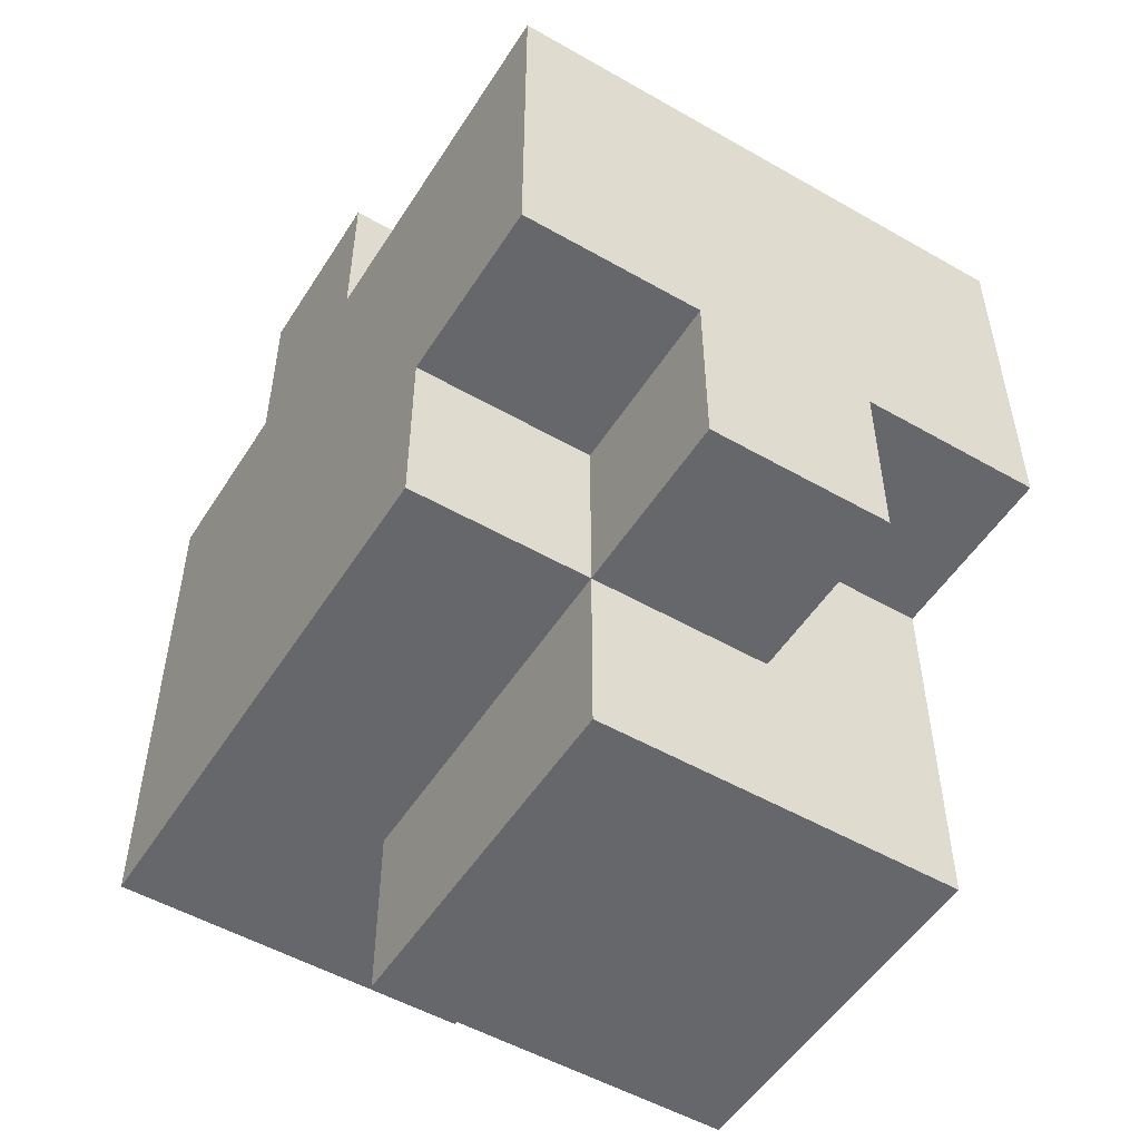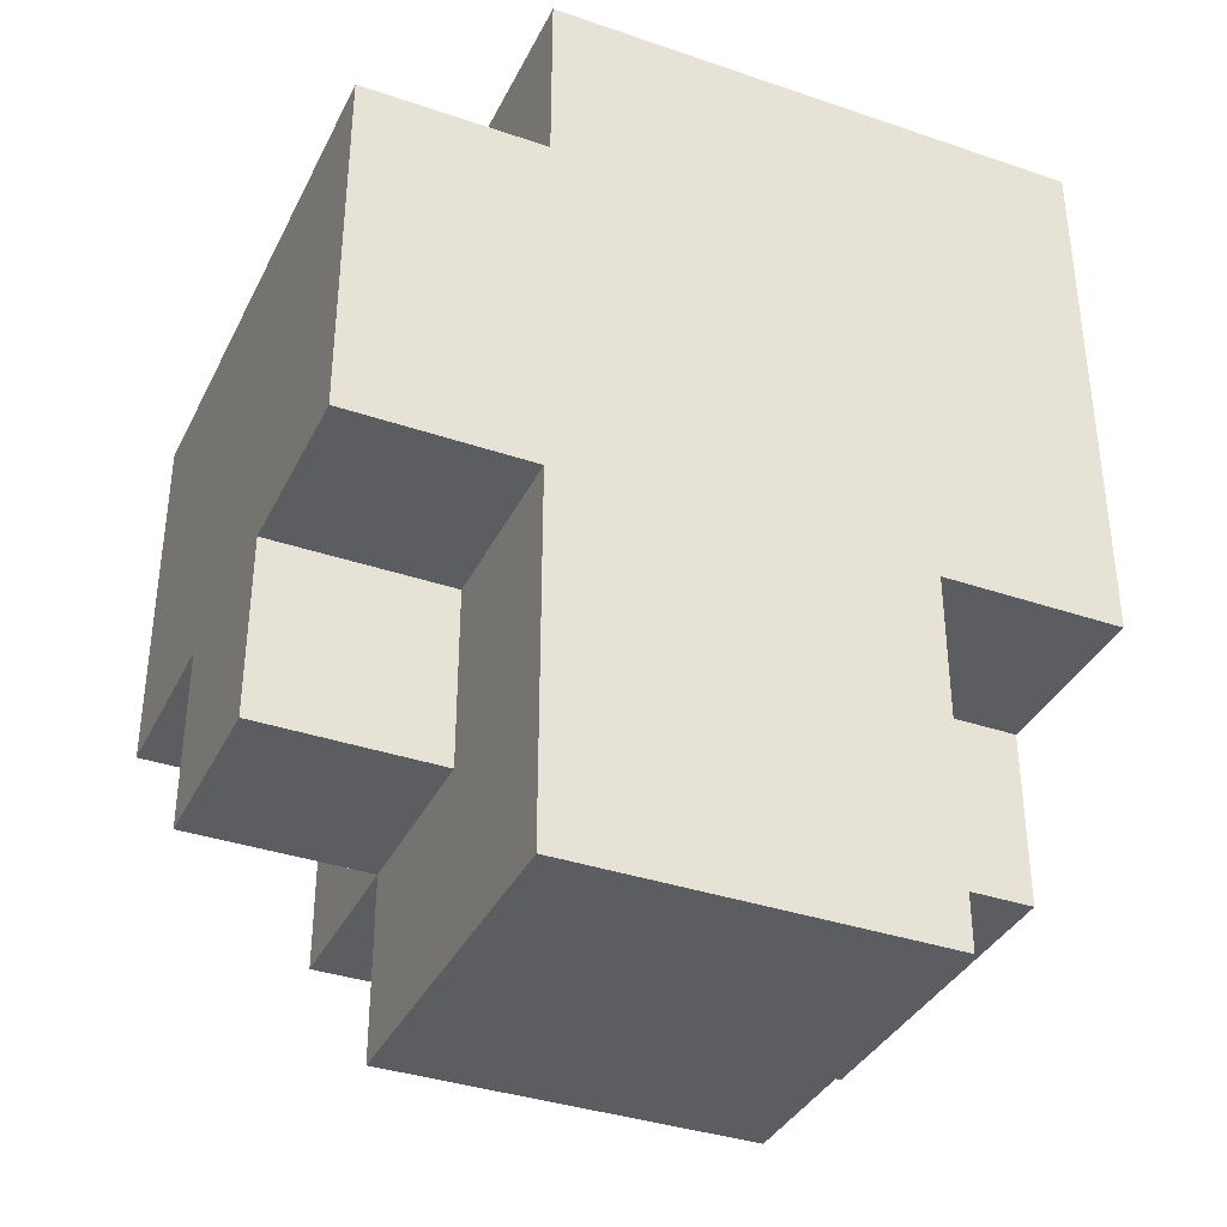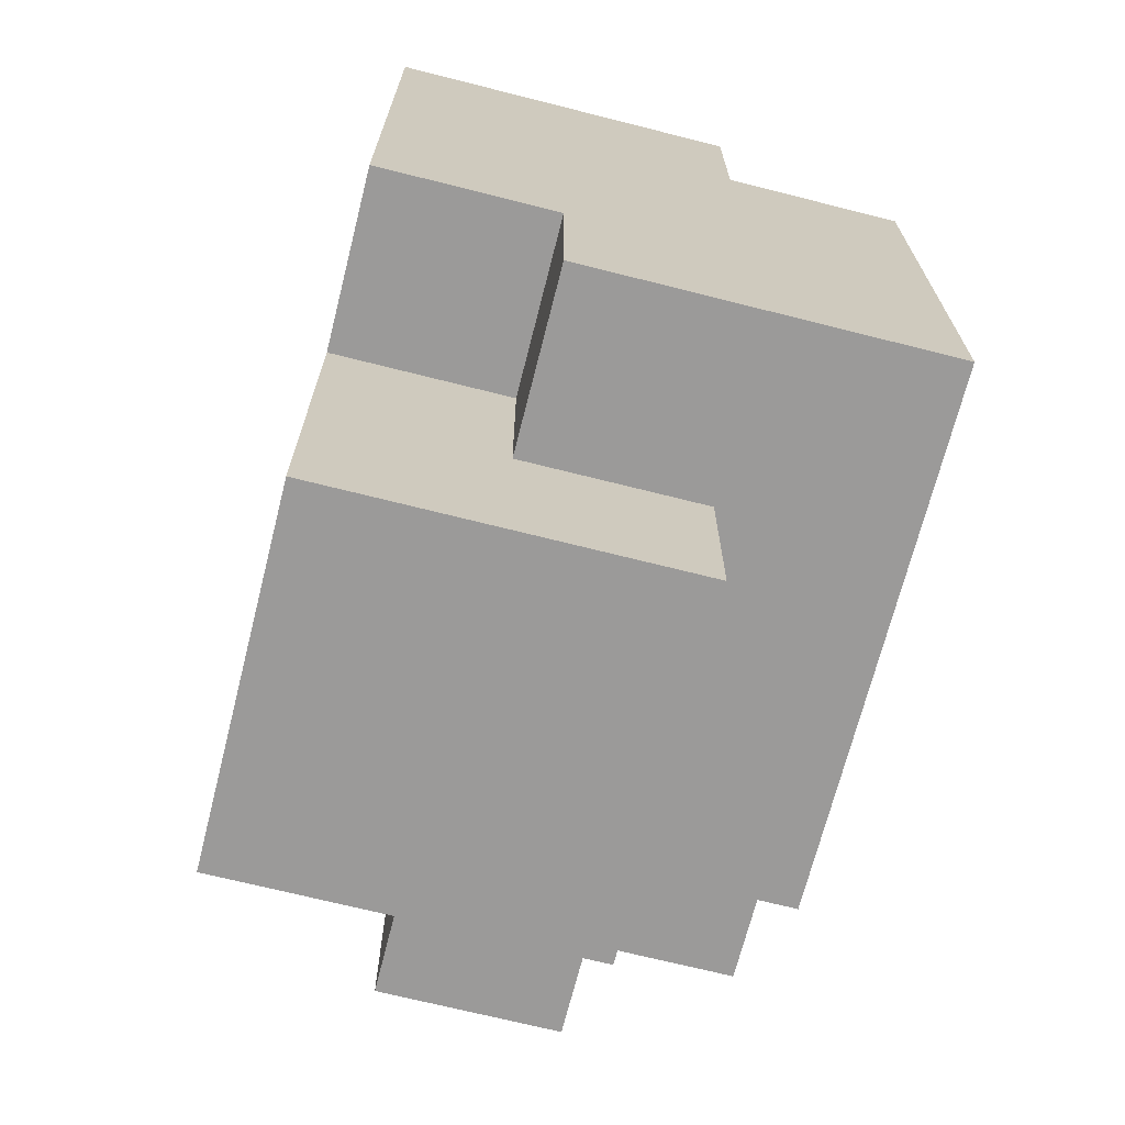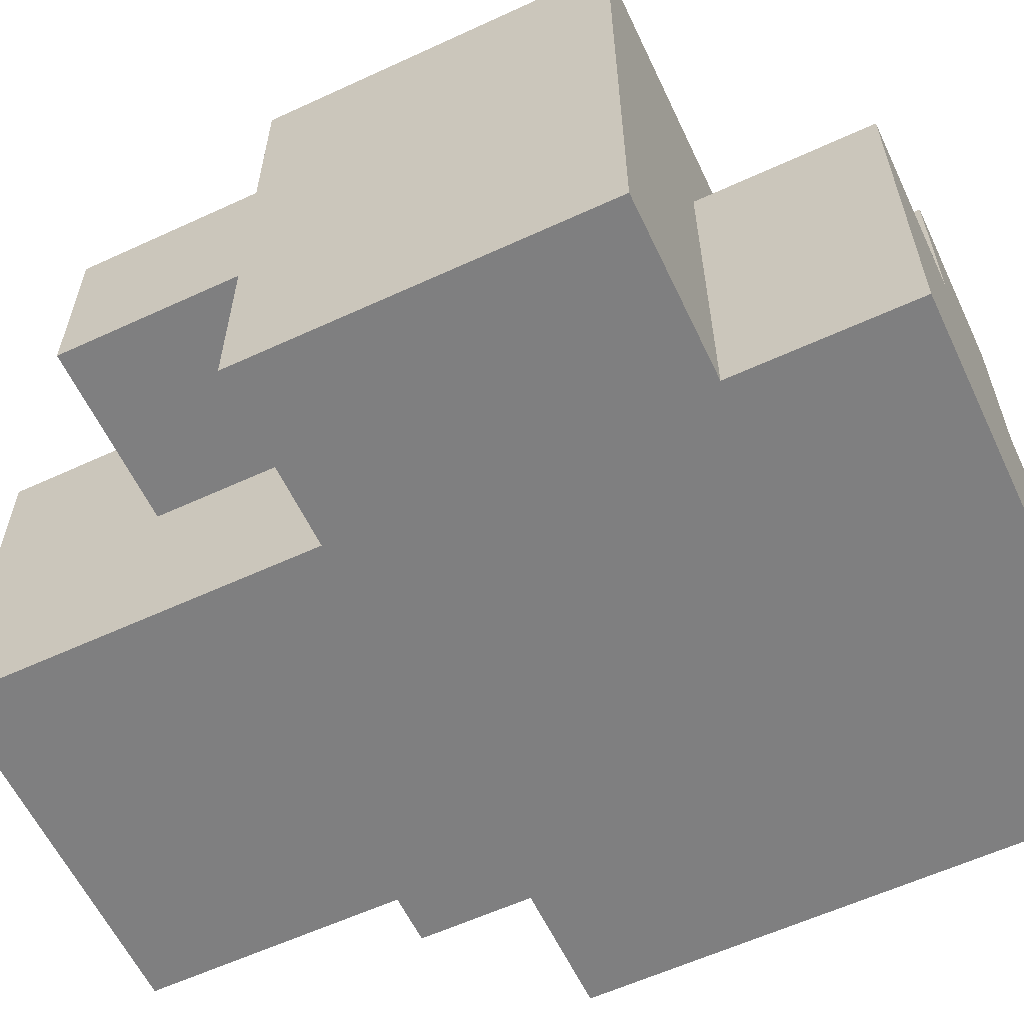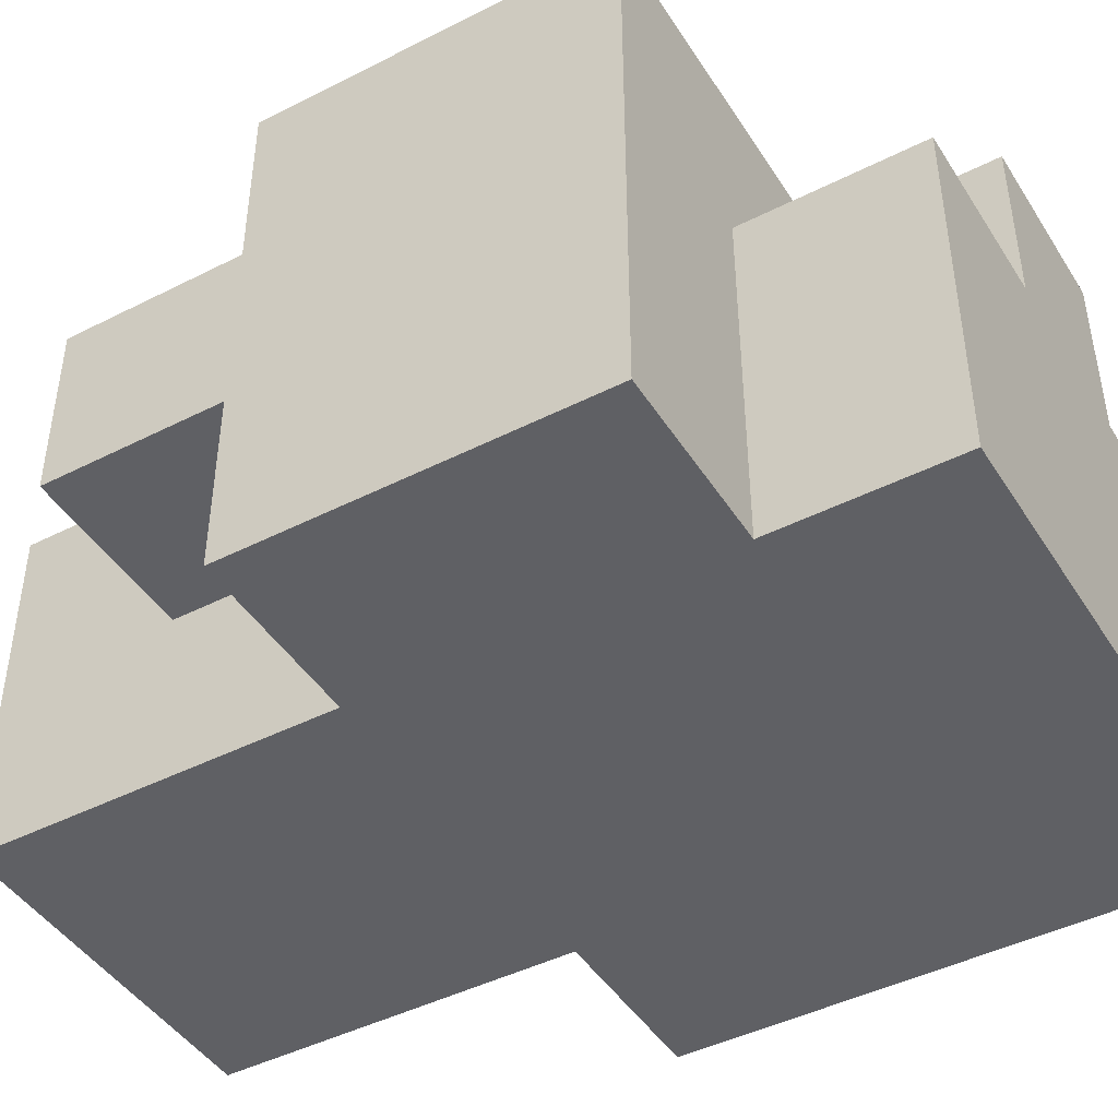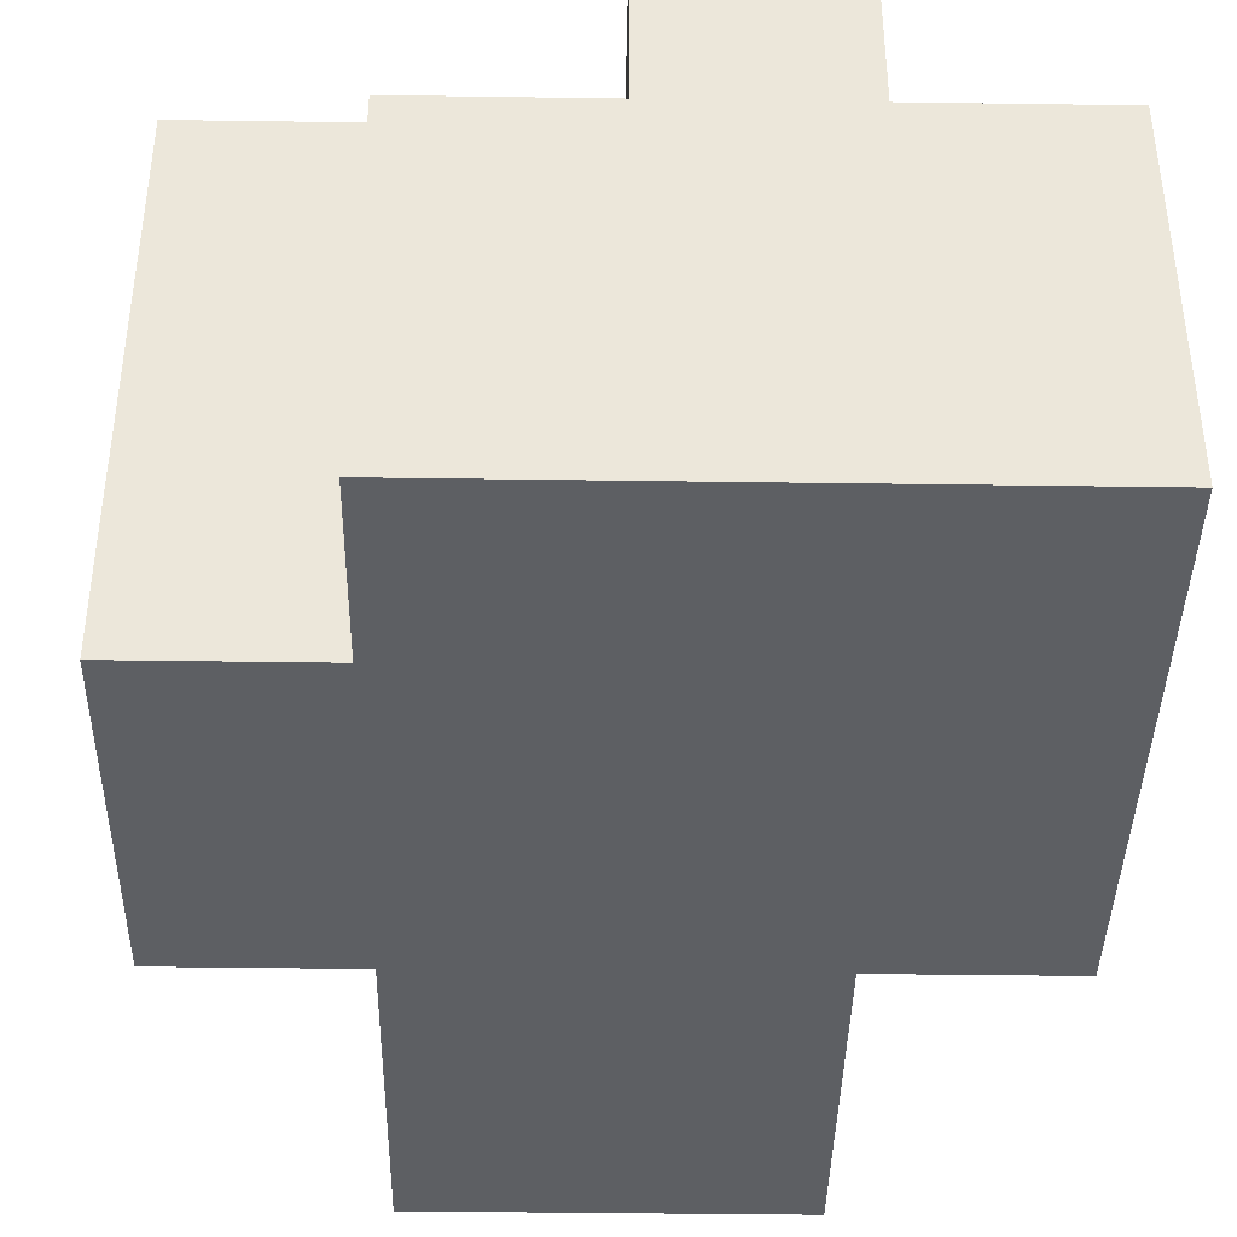
<metadata>
{"format":"obj","ext":"obj","renderer":"f3d","projection":"perspective","resolution":1024,"background":"white","views":[{"elev":-52.2,"azim":-121.7,"up":"+Z"},{"elev":-36.5,"azim":-23.9,"up":"+Z"},{"elev":-69.5,"azim":75.8,"up":"+Z"},{"elev":-59.9,"azim":-64.7,"up":"+Y"},{"elev":-44.8,"azim":-59.5,"up":"+Y"},{"elev":-40.3,"azim":-1.0,"up":"+Y"}]}
</metadata>
<code>
o StoneE
v -0.2 -0.15 0.15
v -0.2 -0.15 -0.05
v -0.2 -0.05 -0.05
v -0.2 -0.05 -0.15
v -0.2 0.05 0.15
v -0.2 0.05 -0.05
v -0.2 0.05 -0.15
v -0.2 0.15 0.15
v -0.2 0.15 -0.05
v -0.1 -0.15 0.25
v -0.1 -0.15 0.15
v -0.1 -0.15 -0.05
v -0.1 -0.15 -0.25
v -0.1 -0.05 0.25
v -0.1 -0.05 0.15
v -0.1 -0.05 -0.05
v -0.1 -0.05 -0.15
v -0.1 0.05 0.25
v -0.1 0.05 0.15
v -0.1 0.05 -0.05
v -0.1 0.05 -0.15
v -0.1 0.05 -0.25
v -0.1 0.15 -0.05
v -0.1 0.15 -0.15
v 0 0.05 0.25
v 0 0.05 0.15
v 0 0.15 0.25
v 0 0.15 0.15
v 0.1 -0.15 -0.05
v 0.1 -0.15 -0.25
v 0.1 -0.05 -0.05
v 0.1 -0.05 -0.15
v 0.1 0.05 0.25
v 0.1 0.05 0.15
v 0.1 0.05 -0.15
v 0.1 0.05 -0.25
v 0.1 0.15 0.25
v 0.1 0.15 0.15
v 0.2 -0.15 0.25
v 0.2 -0.15 -0.05
v 0.2 -0.05 0.25
v 0.2 -0.05 -0.05
v 0.2 -0.05 -0.15
v 0.2 0.05 0.25
v 0.2 0.05 0.15
v 0.2 0.15 0.15
v 0.2 0.15 -0.05
v 0.2 0.15 -0.15
v -0.1 -0.15 0.25
v -0.1 -0.05 0.25
v -0.1 0.05 0.25
v 0 0.05 0.25
v 0 0.15 0.25
v 0.1 0.05 0.25
v 0.1 0.15 0.25
v 0.2 -0.15 0.25
v 0.2 -0.05 0.25
v 0.2 0.05 0.25
v -0.2 -0.15 0.15
v -0.2 0.05 0.15
v -0.2 0.15 0.15
v -0.1 -0.15 0.15
v -0.1 -0.05 0.15
v -0.1 0.05 0.15
v 0 0.05 0.15
v 0 0.15 0.15
v 0.1 0.05 0.15
v 0.1 0.15 0.15
v 0.2 0.05 0.15
v 0.2 0.15 0.15
v -0.2 -0.15 -0.05
v -0.2 -0.05 -0.05
v -0.2 0.05 -0.05
v -0.2 0.15 -0.05
v -0.1 -0.15 -0.05
v -0.1 -0.05 -0.05
v -0.1 0.05 -0.05
v -0.1 0.15 -0.05
v 0.1 -0.15 -0.05
v 0.1 -0.05 -0.05
v 0.2 -0.15 -0.05
v 0.2 -0.05 -0.05
v -0.2 -0.05 -0.15
v -0.2 0.05 -0.15
v -0.1 -0.05 -0.15
v -0.1 0.05 -0.15
v -0.1 0.15 -0.15
v 0.1 -0.05 -0.15
v 0.1 0.05 -0.15
v 0.1 0.15 -0.15
v 0.2 -0.05 -0.15
v 0.2 0.15 -0.15
v -0.1 -0.15 -0.25
v -0.1 0.05 -0.25
v 0.1 -0.15 -0.25
v 0.1 0.05 -0.25
v -0.1 -0.15 0.25
v 0.2 -0.15 0.25
v -0.2 -0.15 0.15
v -0.1 -0.15 0.15
v -0.2 -0.15 -0.05
v -0.1 -0.15 -0.05
v 0.1 -0.15 -0.05
v 0.2 -0.15 -0.05
v -0.1 -0.15 -0.25
v 0.1 -0.15 -0.25
v -0.2 -0.05 -0.05
v -0.1 -0.05 -0.05
v 0.1 -0.05 -0.05
v 0.2 -0.05 -0.05
v -0.2 -0.05 -0.15
v -0.1 -0.05 -0.15
v 0.1 -0.05 -0.15
v 0.2 -0.05 -0.15
v -0.1 0.05 0.25
v 0 0.05 0.25
v 0.1 0.05 0.25
v 0.2 0.05 0.25
v -0.1 0.05 0.15
v 0 0.05 0.15
v 0.1 0.05 0.15
v 0.2 0.05 0.15
v -0.2 0.05 -0.05
v -0.1 0.05 -0.05
v -0.2 0.05 -0.15
v -0.1 0.05 -0.15
v 0.1 0.05 -0.15
v -0.1 0.05 -0.25
v 0.1 0.05 -0.25
v 0 0.15 0.25
v 0.1 0.15 0.25
v -0.2 0.15 0.15
v 0 0.15 0.15
v 0.1 0.15 0.15
v 0.2 0.15 0.15
v -0.2 0.15 -0.05
v -0.1 0.15 -0.05
v 0.1 0.15 -0.05
v 0.2 0.15 -0.05
v -0.1 0.15 -0.15
v 0.1 0.15 -0.15
v 0.2 0.15 -0.15
f 3 2 1
f 5 3 1
f 5 4 3
f 6 4 5
f 7 4 6
f 8 6 5
f 9 6 8
f 14 11 10
f 15 11 14
f 16 13 12
f 17 13 16
f 18 15 14
f 19 15 18
f 21 13 17
f 22 13 21
f 23 21 20
f 24 21 23
f 27 26 25
f 28 26 27
f 29 30 31
f 31 30 32
f 32 30 35
f 35 30 36
f 33 34 37
f 37 34 38
f 39 40 41
f 41 40 42
f 41 42 44
f 44 42 45
f 45 42 46
f 42 43 47
f 46 42 47
f 47 43 48
f 52 51 50
f 54 52 50
f 54 53 52
f 55 53 54
f 56 50 49
f 57 54 50
f 57 50 56
f 58 54 57
f 62 60 59
f 63 60 62
f 64 61 60
f 64 60 63
f 65 61 64
f 66 61 65
f 69 68 67
f 70 68 69
f 71 72 75
f 75 72 76
f 73 74 77
f 77 74 78
f 79 80 81
f 81 80 82
f 83 84 85
f 85 84 86
f 86 87 89
f 89 87 90
f 88 89 91
f 89 90 91
f 91 90 92
f 93 94 95
f 95 94 96
f 100 98 97
f 101 100 99
f 102 98 100
f 102 100 101
f 103 98 102
f 104 98 103
f 105 103 102
f 106 103 105
f 111 108 107
f 112 108 111
f 113 110 109
f 114 110 113
f 115 116 119
f 119 116 120
f 117 118 121
f 121 118 122
f 123 124 125
f 125 124 126
f 126 127 128
f 128 127 129
f 130 131 133
f 133 131 134
f 132 133 136
f 134 135 136
f 133 134 136
f 136 135 137
f 137 135 138
f 138 135 139
f 137 138 140
f 138 139 141
f 140 138 141
f 141 139 142

</code>
